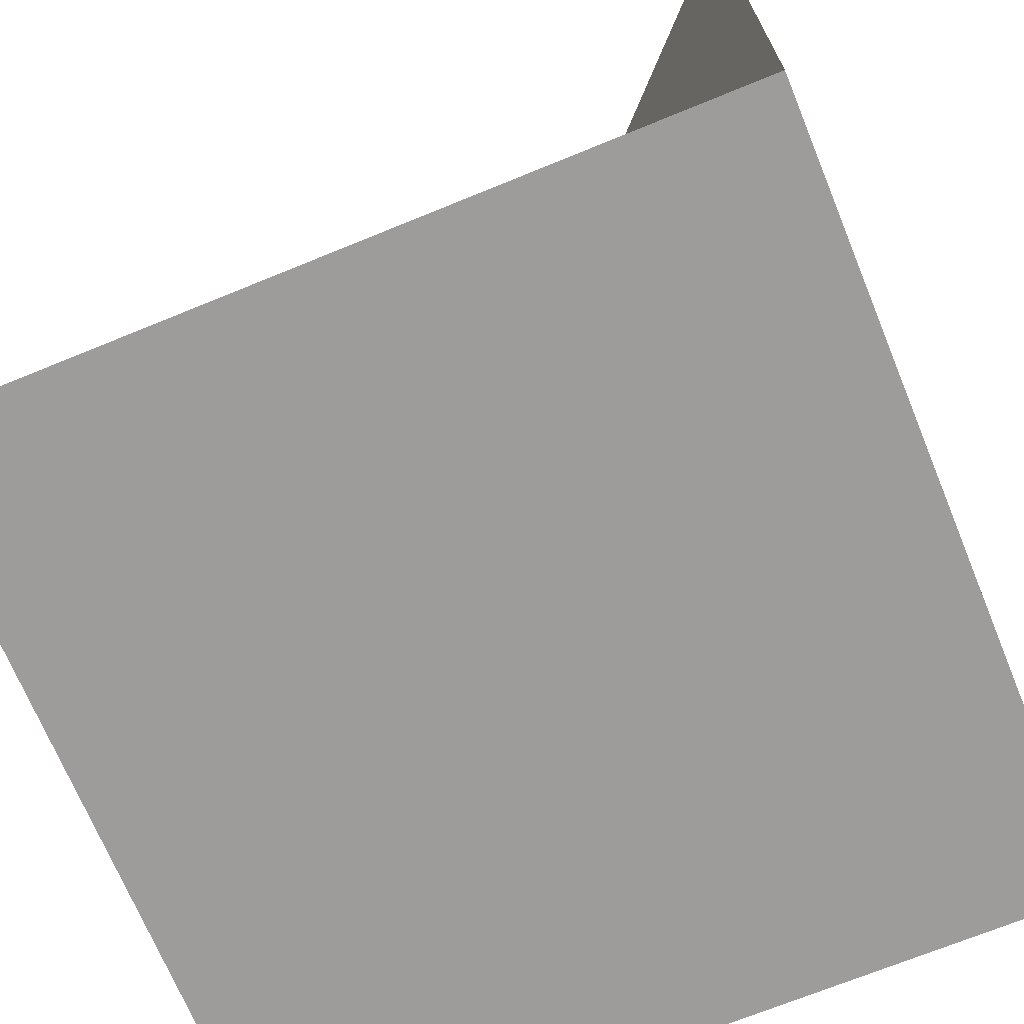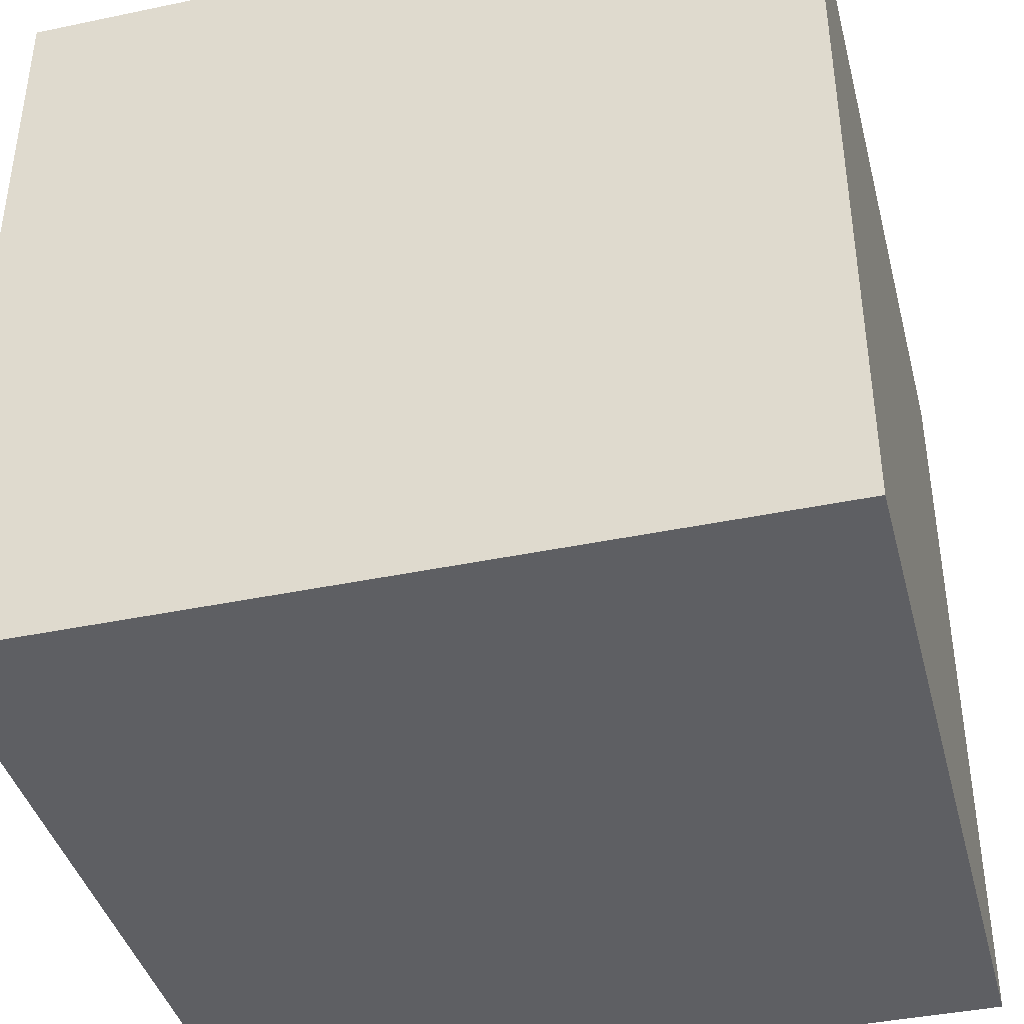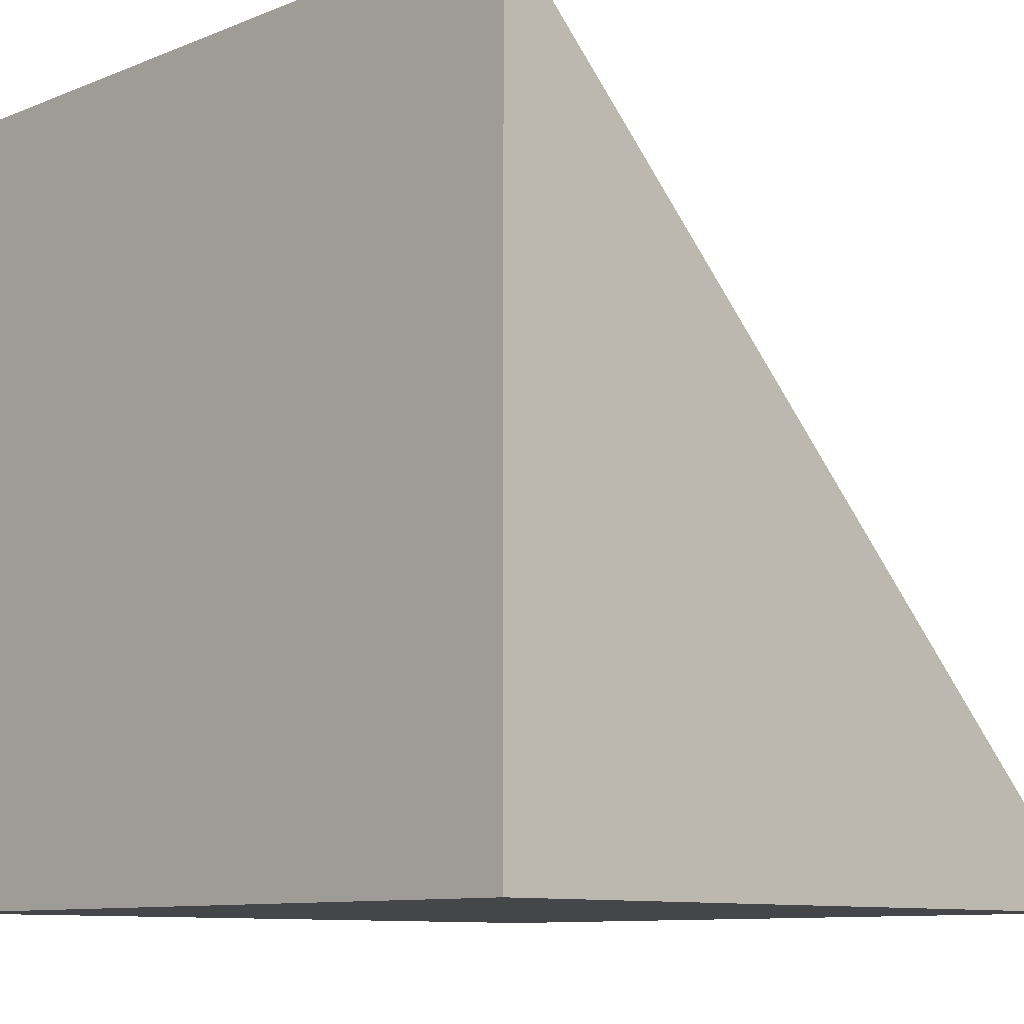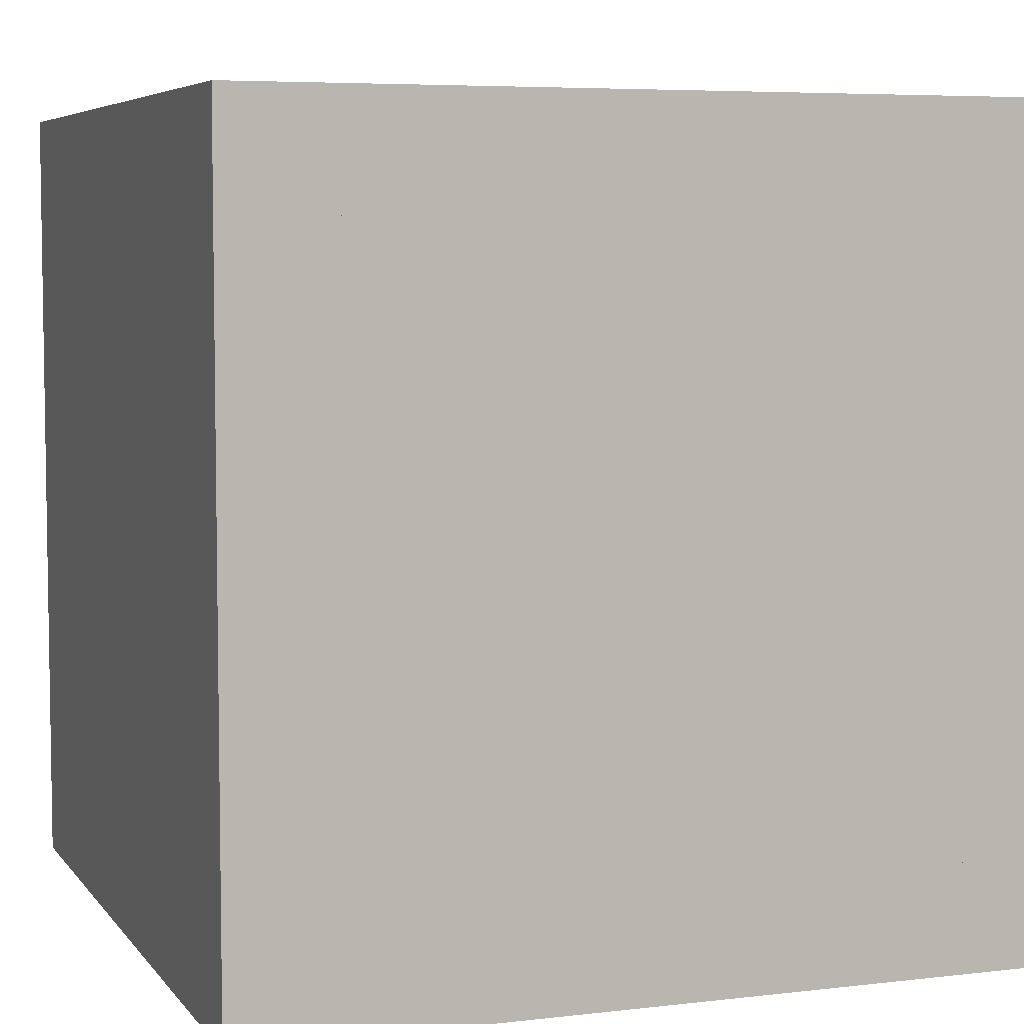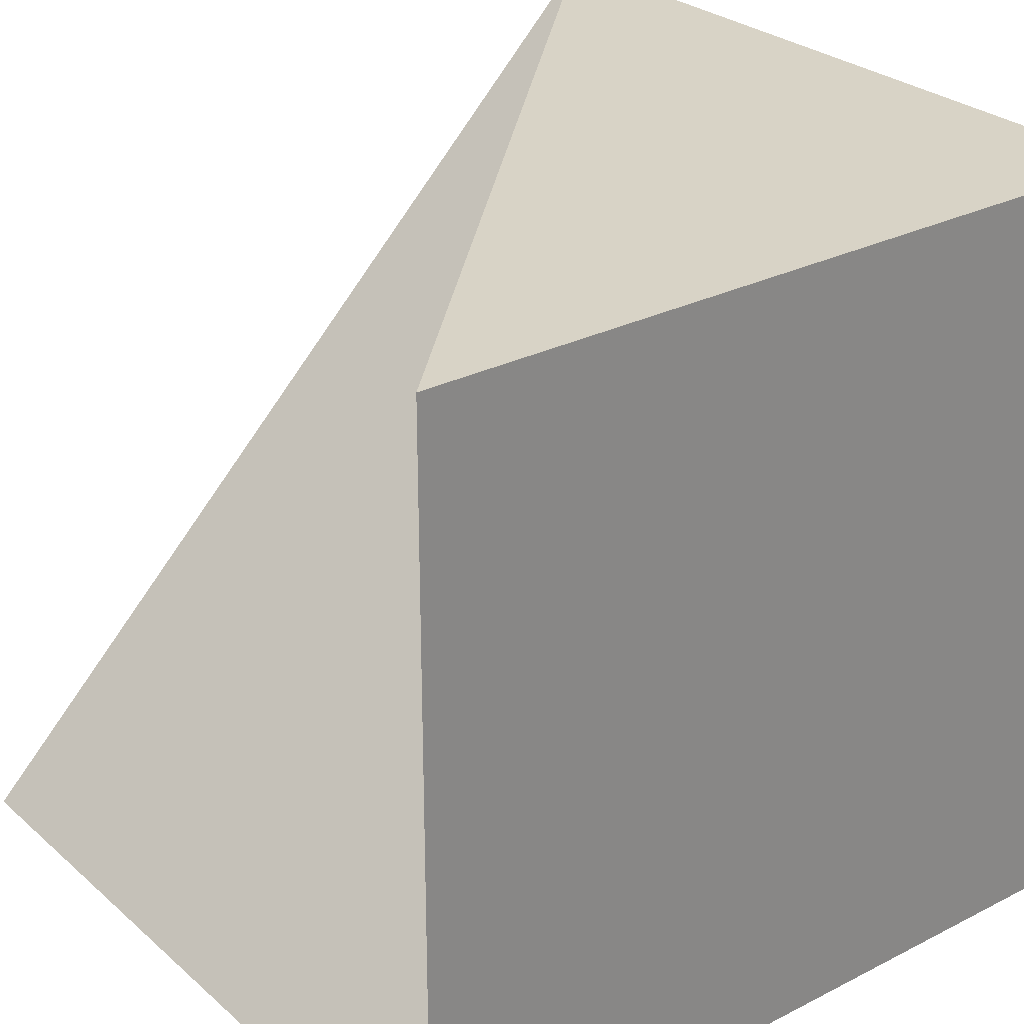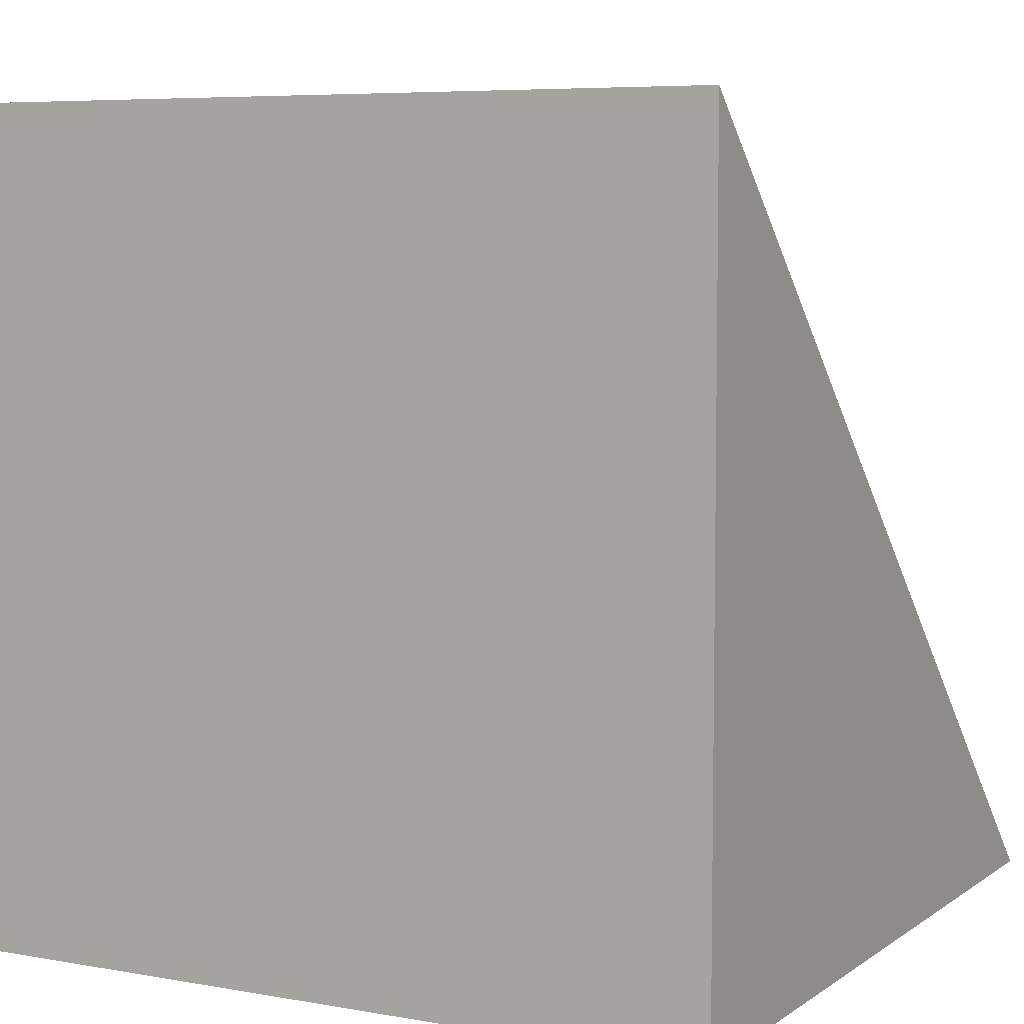
<metadata>
{"format":"obj","ext":"obj","renderer":"f3d","projection":"perspective","resolution":1024,"background":"white","views":[{"elev":-70.0,"azim":-157.7,"up":"+Z"},{"elev":-40.6,"azim":-75.6,"up":"+Z"},{"elev":-9.8,"azim":45.7,"up":"+Z"},{"elev":5.8,"azim":-109.8,"up":"+Y"},{"elev":28.0,"azim":-127.7,"up":"+Z"},{"elev":6.4,"azim":28.2,"up":"+Z"}]}
</metadata>
<code>
o cross-rectangle_Cube.018
v -1 -1 -1
v -1 -1 1
v 1 -1 -1
v -1 1 1
v 1 1 -1
v 1 -1 1
v -1 1 -1
f 1 3 6 2
f 7 1 2 4
f 7 4 6 3
f 6 4 2
f 5 3 1 7
f 5 7 2 6
f 3 5 6

</code>
